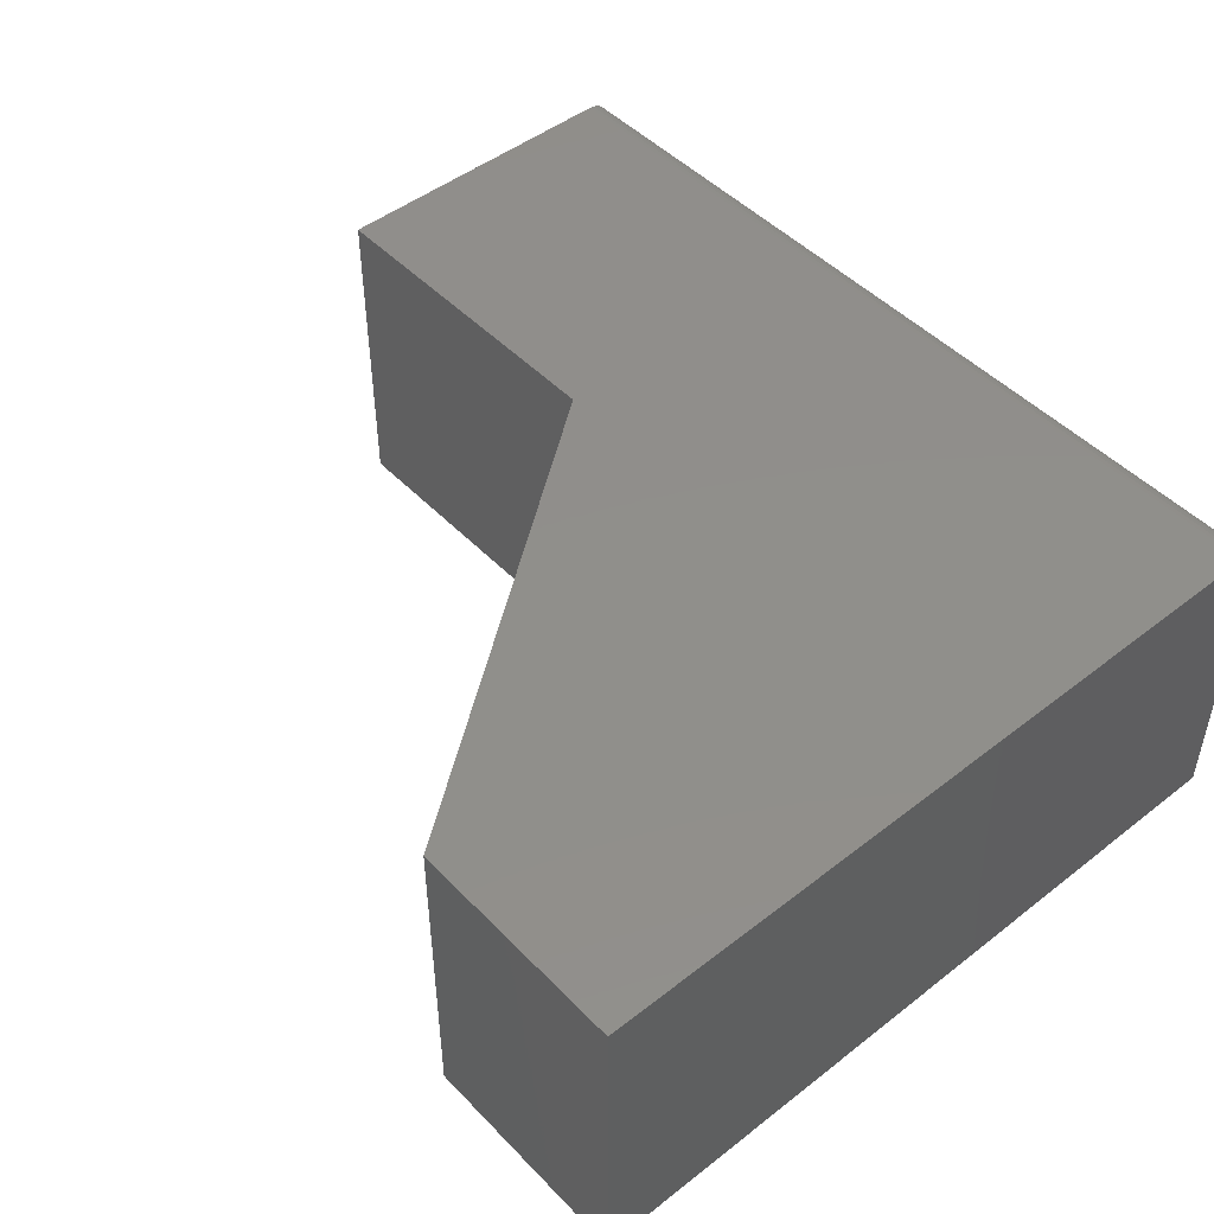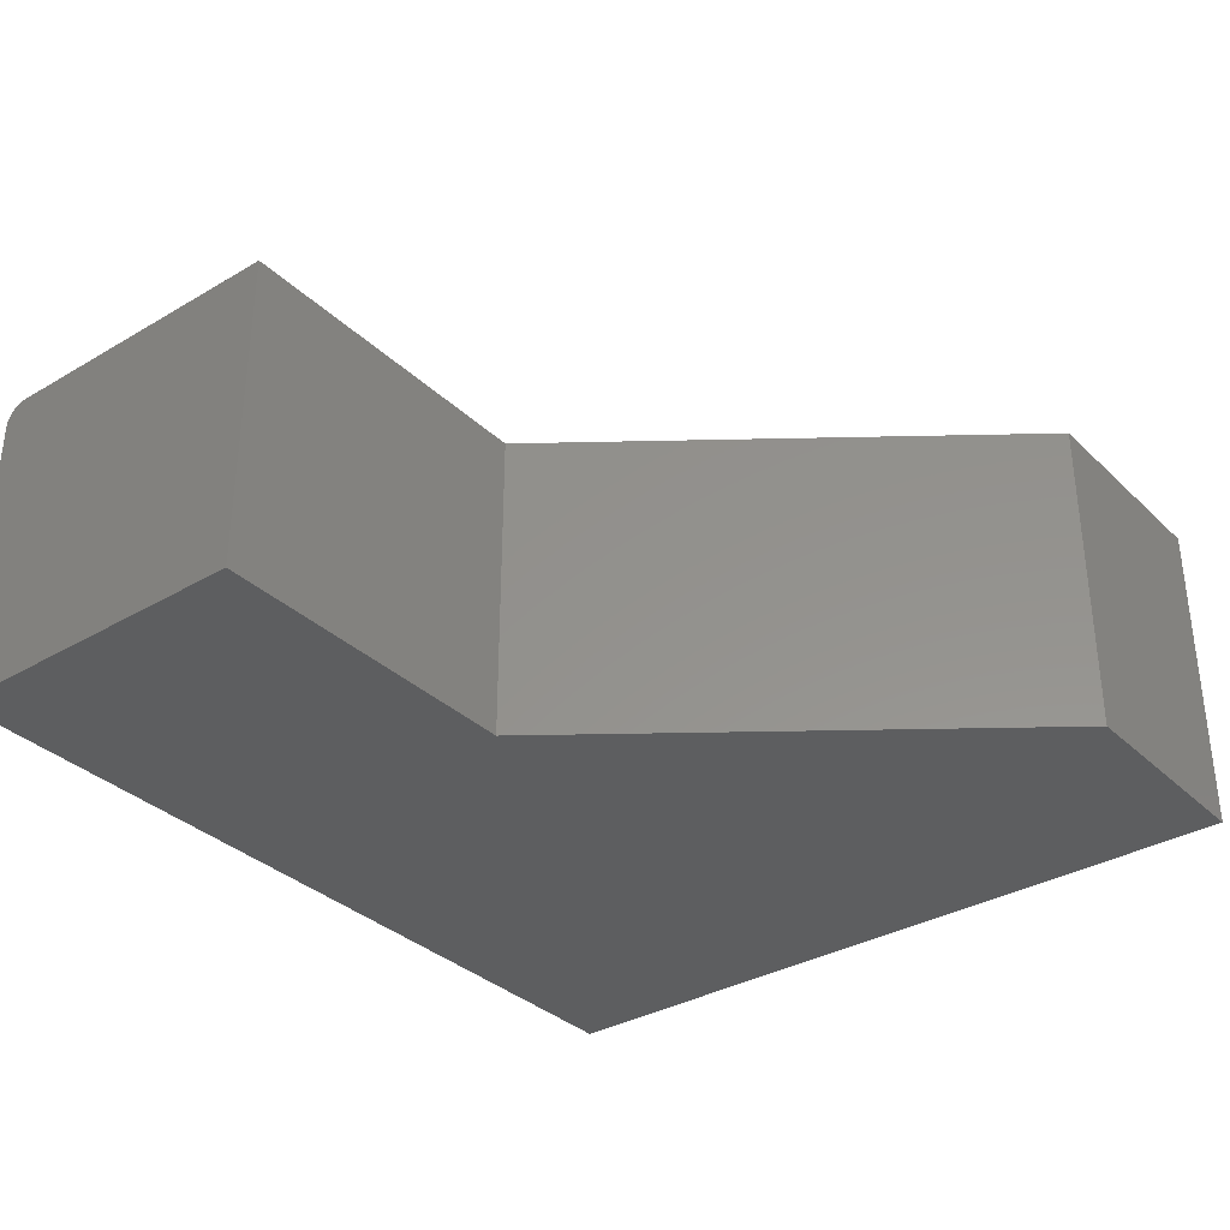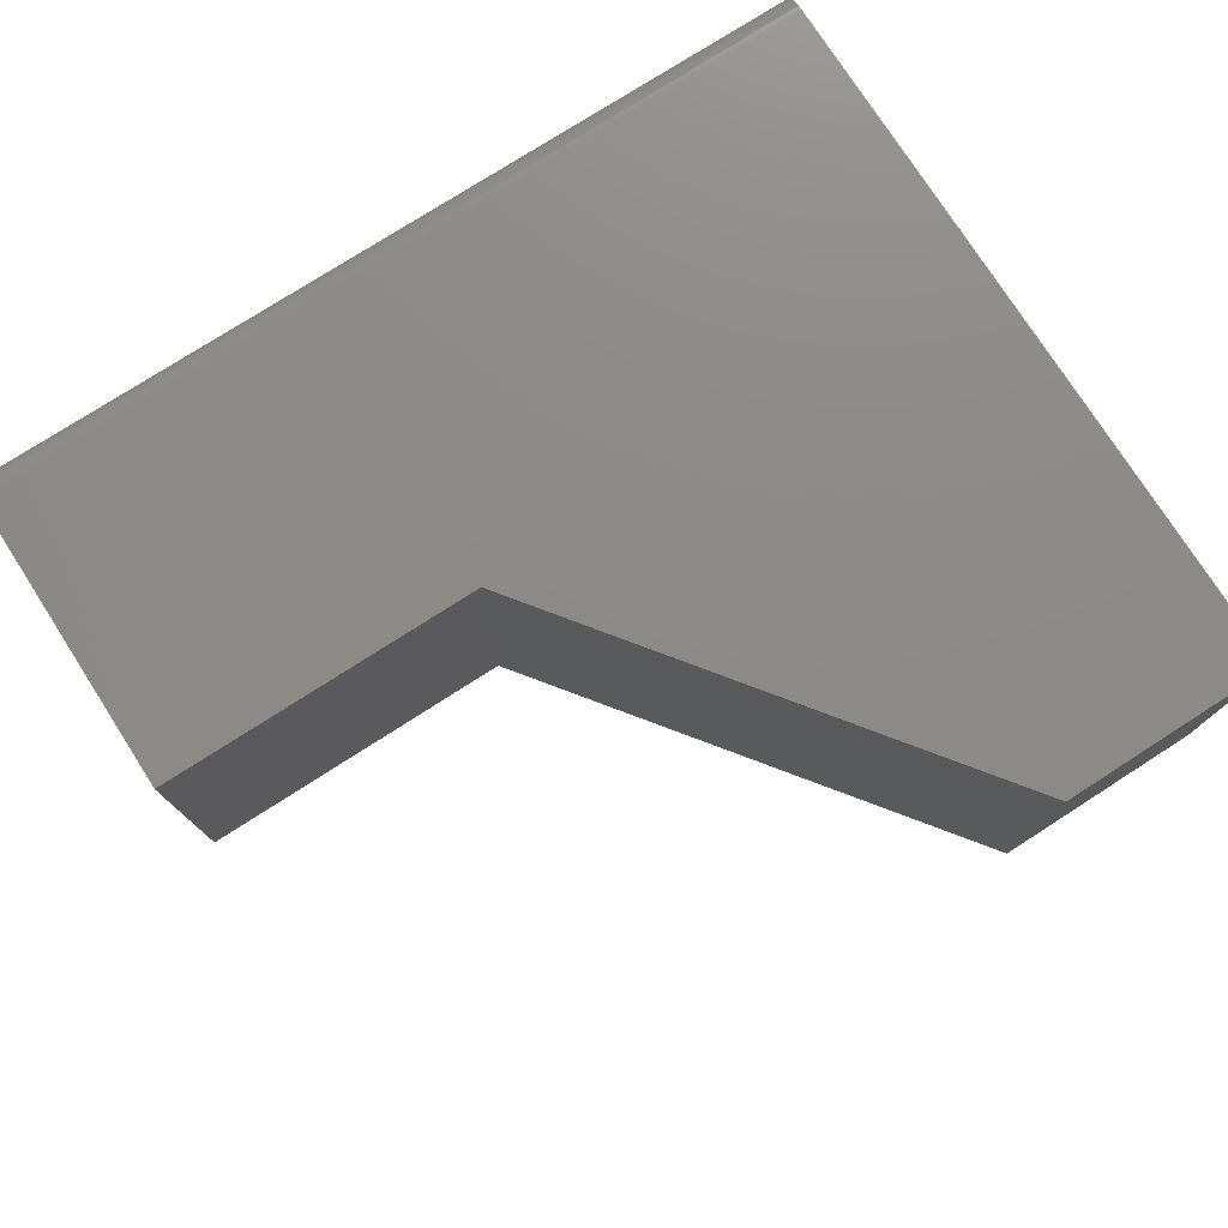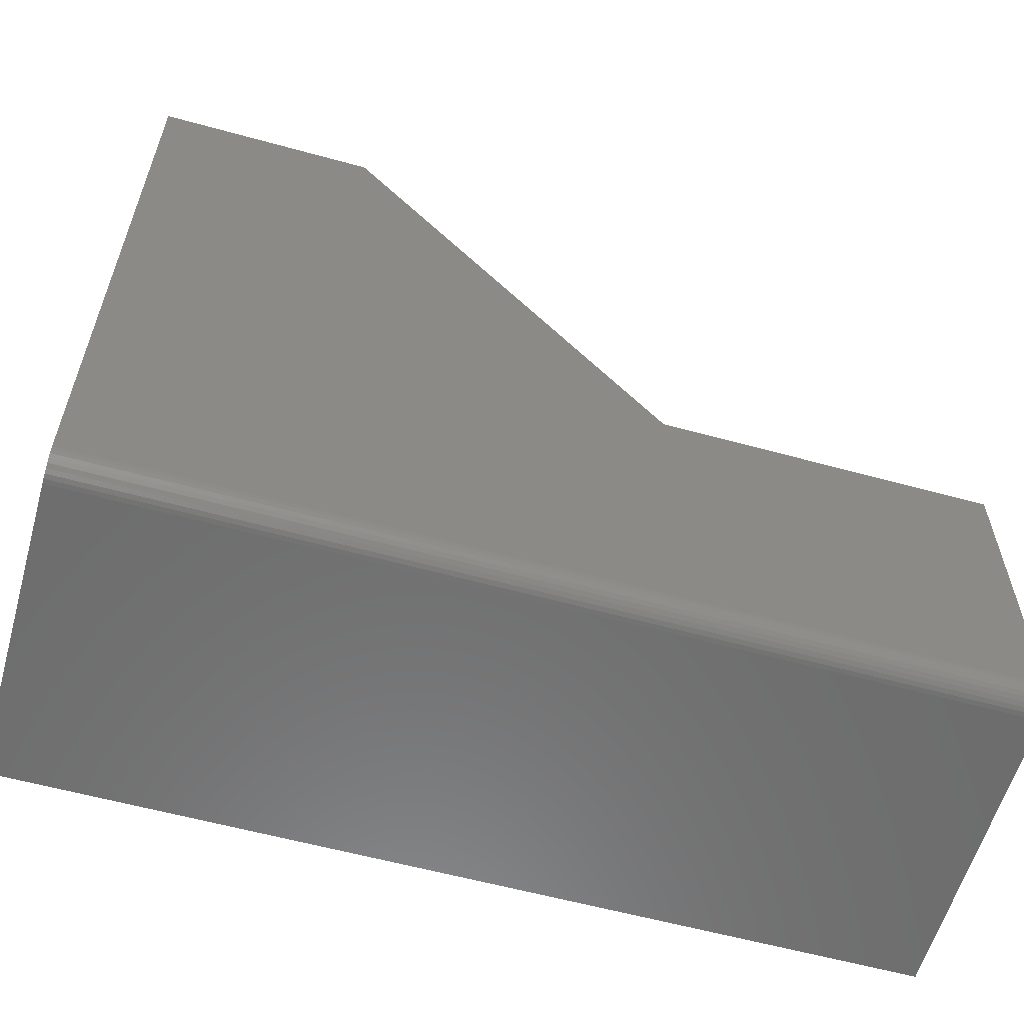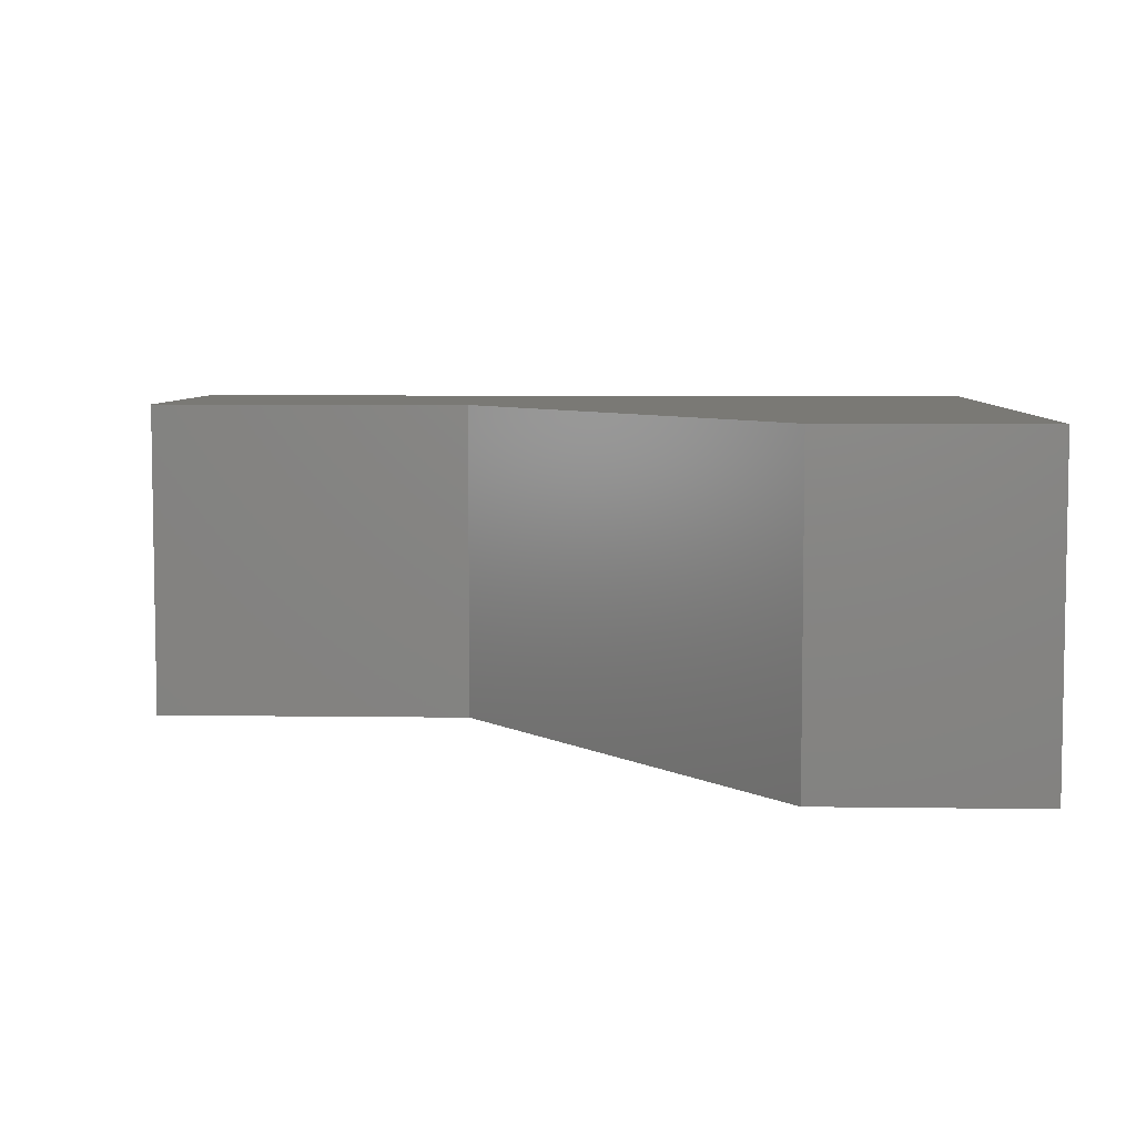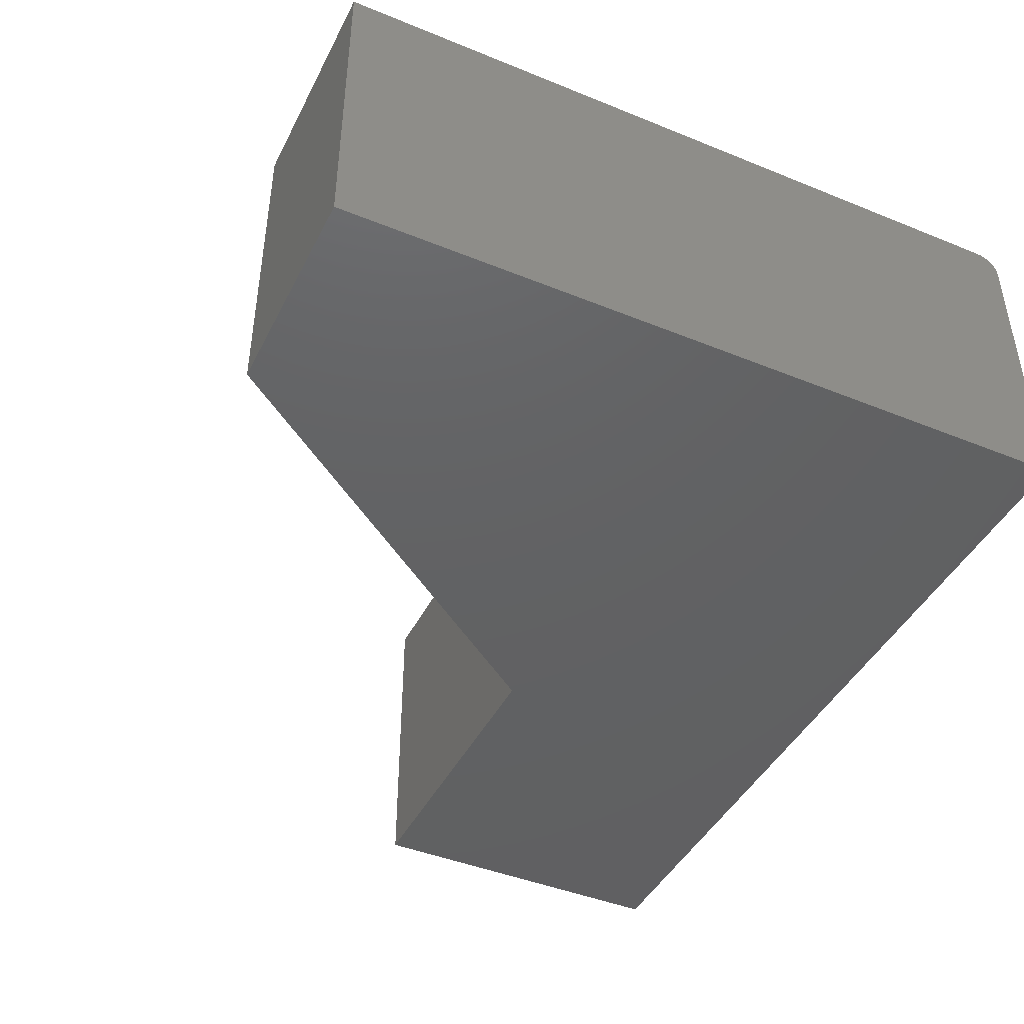
<metadata>
{"format":"stl","ext":"stl","renderer":"f3d","projection":"perspective","resolution":1024,"background":"white","views":[{"elev":47.8,"azim":-131.2,"up":"+Z"},{"elev":-34.0,"azim":128.4,"up":"+Z"},{"elev":76.7,"azim":147.3,"up":"+Z"},{"elev":-59.2,"azim":-15.8,"up":"+Y"},{"elev":6.1,"azim":-177.5,"up":"+Z"},{"elev":-43.8,"azim":-115.5,"up":"+Z"}]}
</metadata>
<code>
# stl→obj: 28 verts, 52 faces
v -0.75 -0.3906 0.4453
v 0.4375 -0.3906 0.4453
v 0.4375 0.02813 0.4453
v -0.0125 0.02813 0.4453
v -0.45 0.6156 0.4453
v -0.75 0.6156 0.4453
v -0.75 -0.4219 0.4141
v -0.75 -0.4213 0.4202
v -0.75 -0.4195 0.426
v -0.75 -0.4219 0
v -0.75 -0.4166 0.4314
v -0.75 -0.4127 0.4362
v -0.75 -0.408 0.44
v -0.75 -0.4026 0.4429
v -0.75 -0.3967 0.4447
v -0.75 0.6156 0
v 0.4375 -0.4166 0.4314
v 0.4375 -0.4026 0.4429
v 0.4375 -0.408 0.44
v 0.4375 -0.4127 0.4362
v 0.4375 0.02813 0
v 0.4375 -0.3967 0.4447
v 0.4375 -0.4219 0
v 0.4375 -0.4195 0.426
v 0.4375 -0.4213 0.4202
v 0.4375 -0.4219 0.4141
v -0.45 0.6156 0
v -0.0125 0.02813 0
f 1 2 3
f 1 3 4
f 1 4 5
f 1 5 6
f 7 8 9
f 10 7 9
f 10 9 11
f 10 11 12
f 10 12 13
f 10 13 14
f 10 14 15
f 10 15 1
f 10 1 6
f 10 6 16
f 17 18 19
f 17 19 20
f 21 3 2
f 21 2 22
f 21 22 23
f 22 18 17
f 22 17 24
f 22 24 25
f 22 25 26
f 22 26 23
f 7 10 26
f 26 10 23
f 7 26 8
f 8 26 25
f 8 25 9
f 9 25 24
f 9 24 11
f 11 24 17
f 11 17 12
f 12 17 20
f 12 20 13
f 13 20 19
f 13 19 14
f 14 19 18
f 14 18 15
f 15 18 22
f 15 22 1
f 1 22 2
f 10 16 27
f 10 27 28
f 10 28 21
f 10 21 23
f 27 16 5
f 5 16 6
f 4 28 5
f 5 28 27
f 3 21 4
f 4 21 28

</code>
